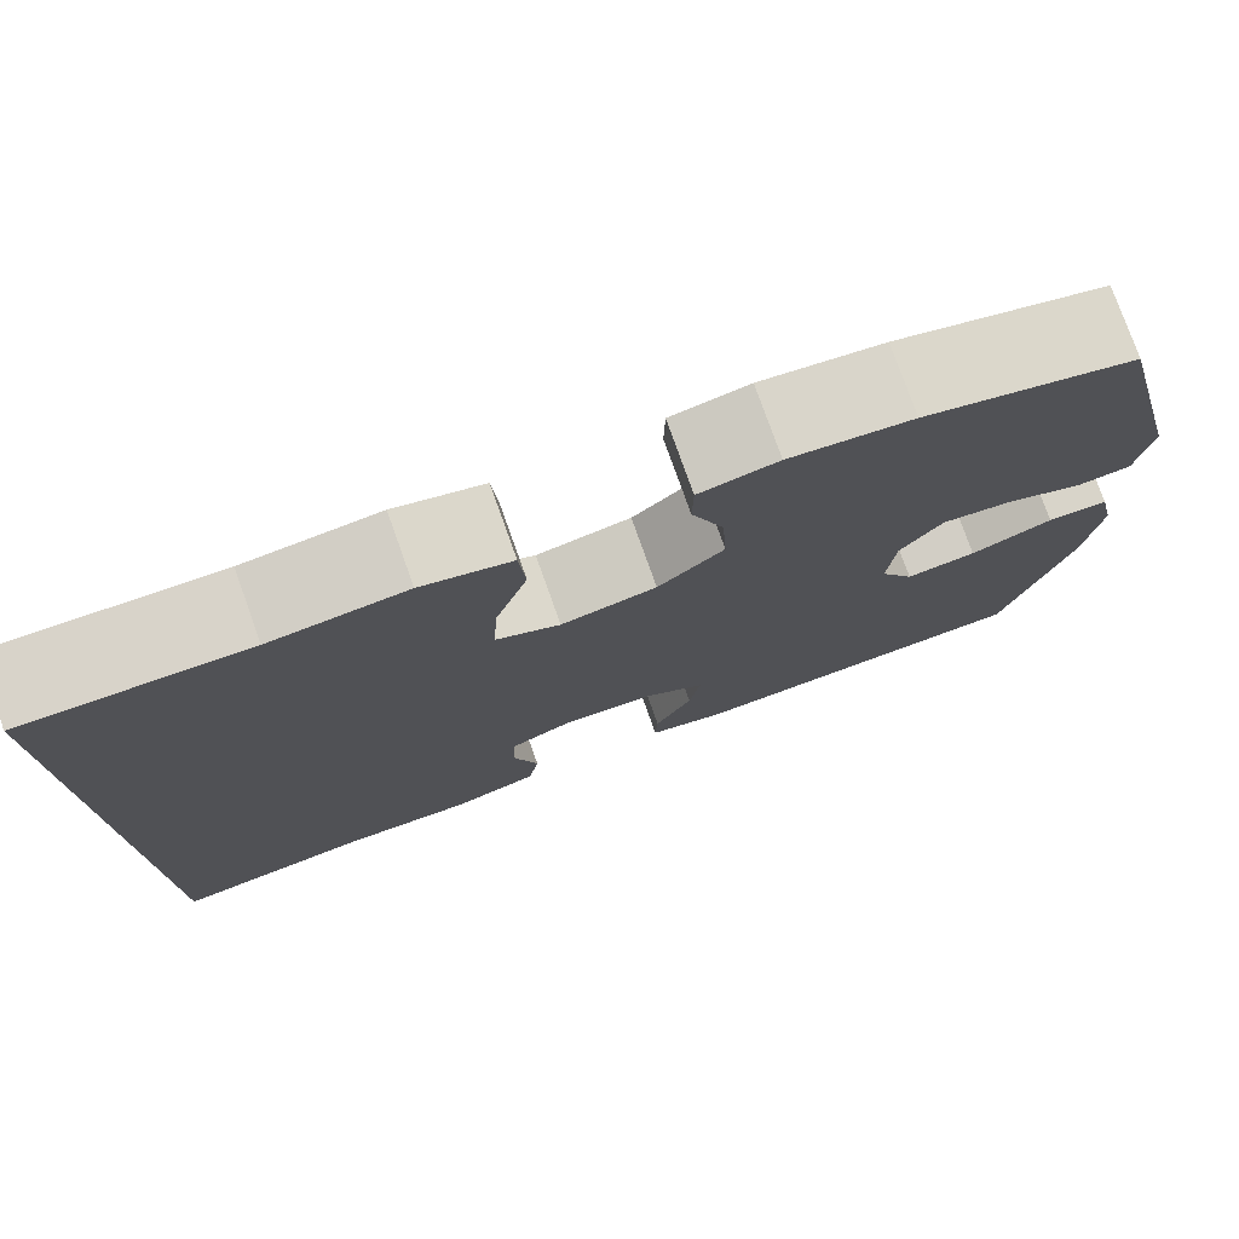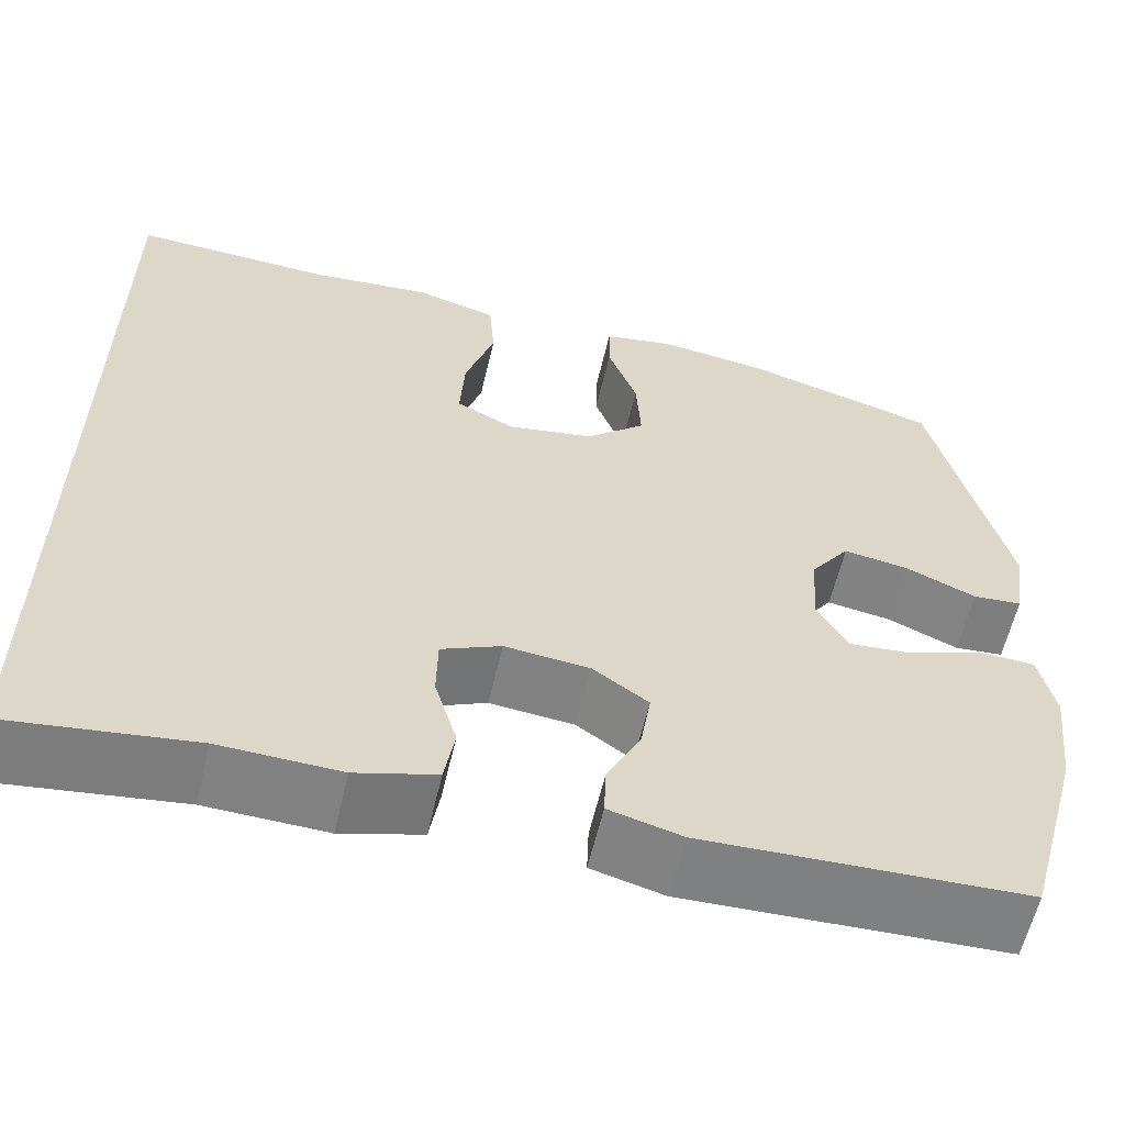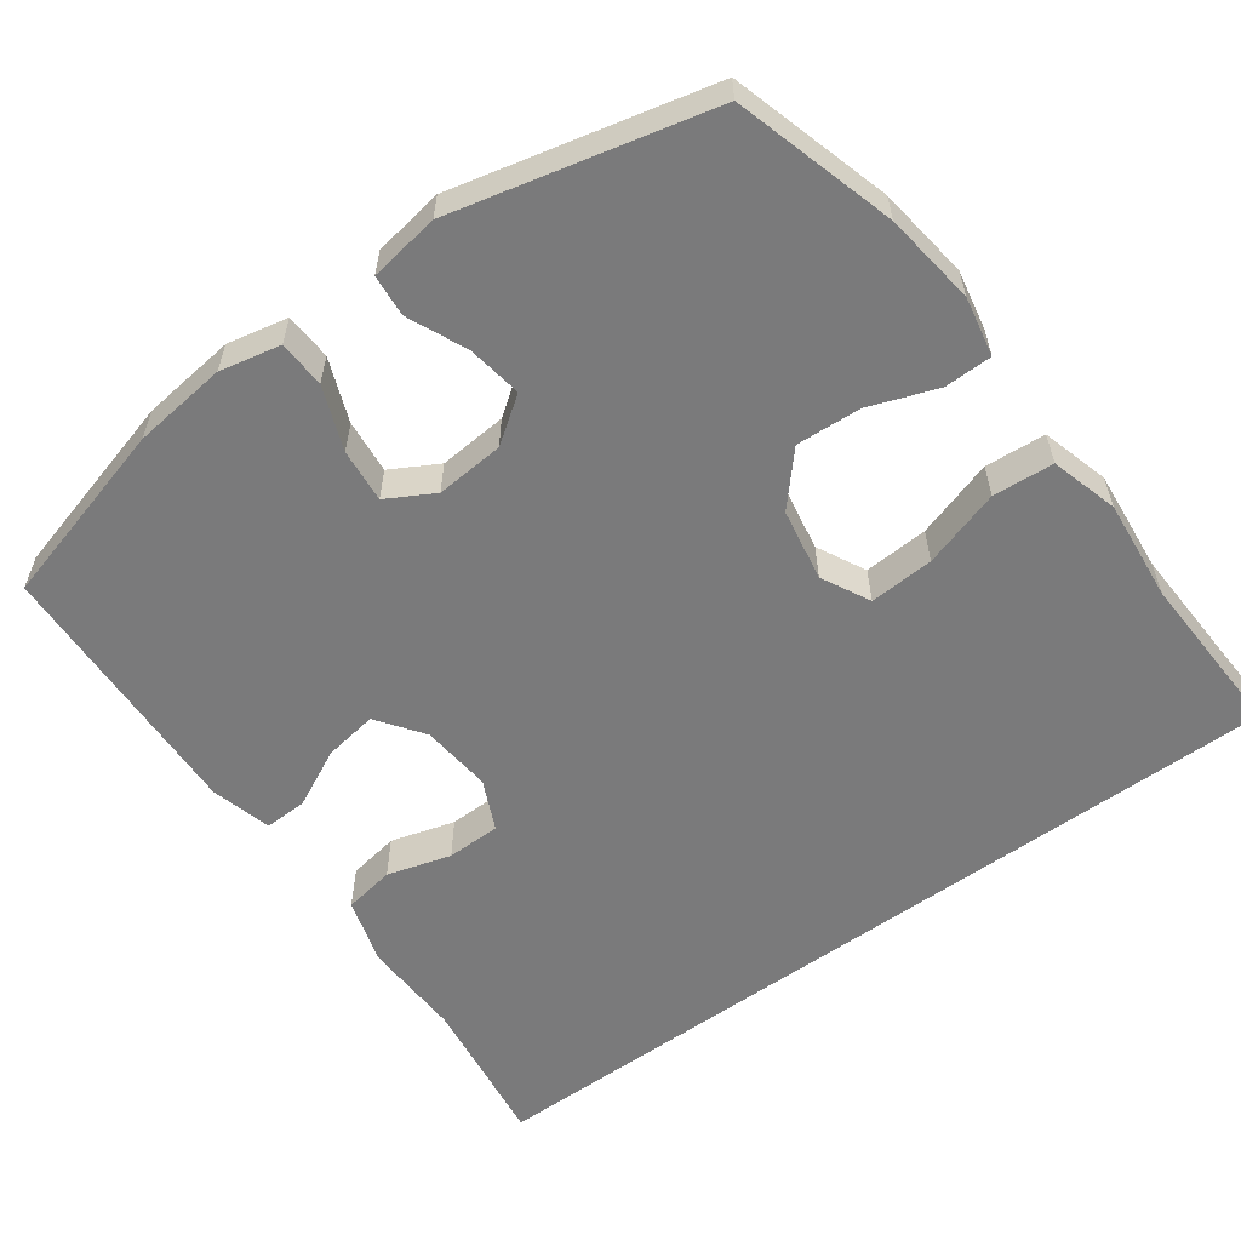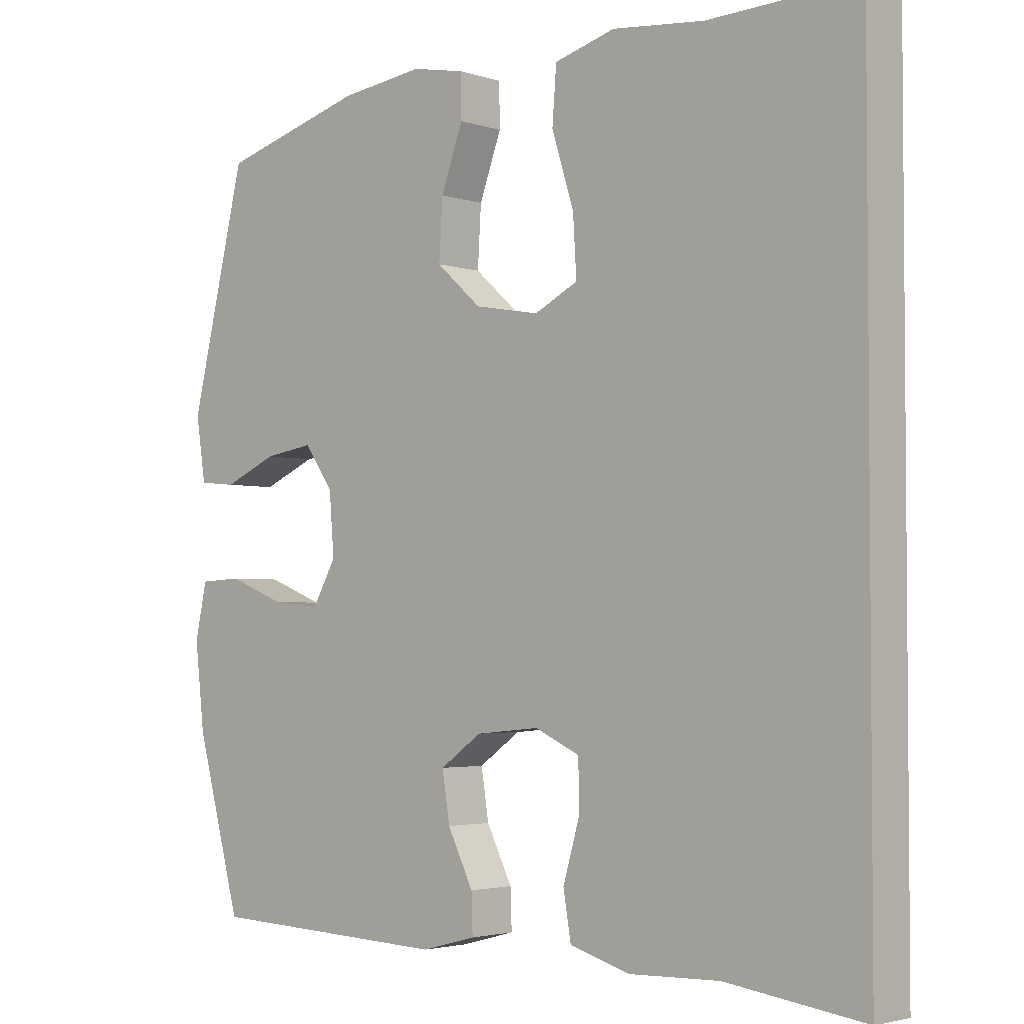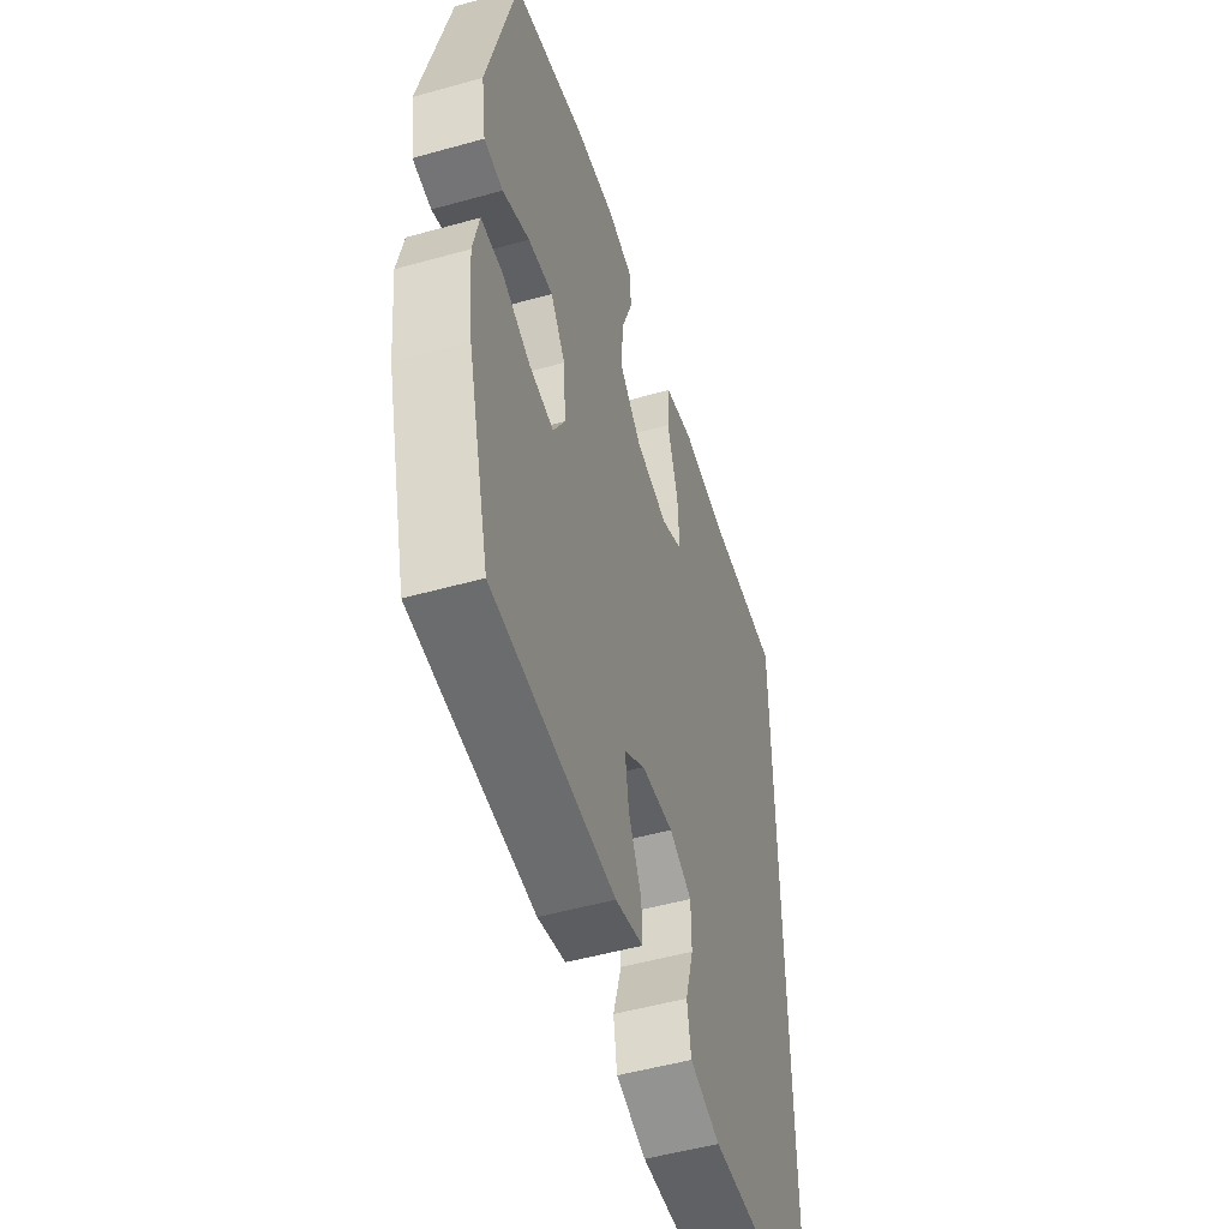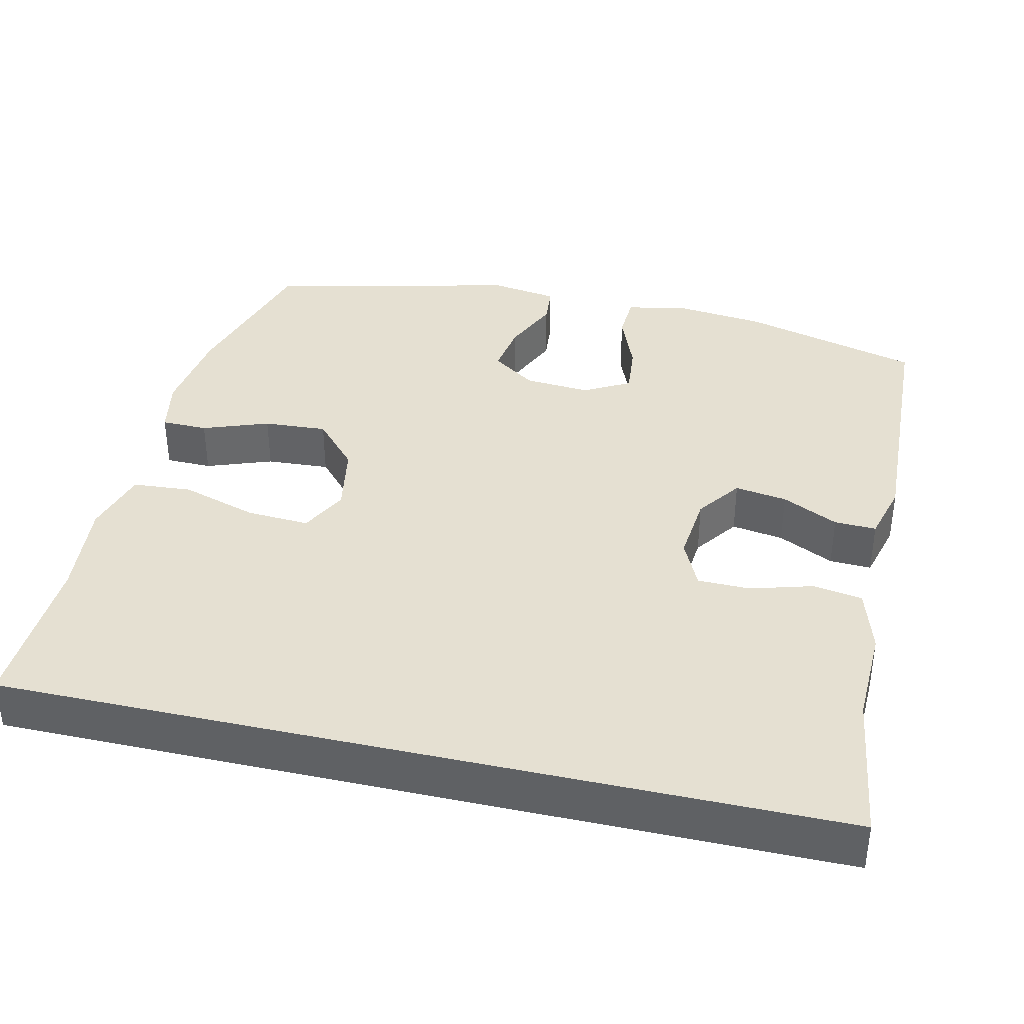
<metadata>
{"format":"obj","ext":"obj","renderer":"f3d","projection":"perspective","resolution":1024,"background":"white","views":[{"elev":77.5,"azim":160.4,"up":"+Z"},{"elev":-60.3,"azim":166.8,"up":"+Z"},{"elev":-58.1,"azim":-53.9,"up":"+Y"},{"elev":-3.0,"azim":42.0,"up":"+Z"},{"elev":-51.4,"azim":-73.1,"up":"+Z"},{"elev":37.8,"azim":102.9,"up":"+Y"}]}
</metadata>
<code>
v -0.5 0.07 -0.5
v -0.565 0.07 -0.26
v -0.579 0.07 -0.137
v -0.562 0.07 -0.058
v -0.501 0.07 -0.055
v -0.419 0.07 -0.087
v -0.349 0.07 -0.094
v -0.315 0.07 -0.033
v -0.322 0.07 0.056
v -0.364 0.07 0.115
v -0.435 0.07 0.104
v -0.512 0.07 0.07
v -0.566 0.07 0.075
v -0.58 0.07 0.166
v -0.5 0.07 0.5
v -0.291 0.07 0.56
v -0.17 0.07 0.576
v -0.093 0.07 0.561
v -0.092 0.07 0.499
v -0.124 0.07 0.411
v -0.129 0.07 0.326
v -0.064 0.07 0.268
v 0.03 0.07 0.251
v 0.093 0.07 0.283
v 0.088 0.07 0.367
v 0.056 0.07 0.469
v 0.062 0.07 0.548
v 0.15 0.07 0.573
v 0.283 0.07 0.56
v 0.5 0.07 0.569
v 0.5 0.07 -0.539
v 0.3 0.07 -0.511
v 0.17 0.07 -0.515
v 0.083 0.07 -0.489
v 0.072 0.07 -0.423
v 0.096 0.07 -0.34
v 0.095 0.07 -0.27
v 0.03 0.07 -0.24
v -0.062 0.07 -0.249
v -0.122 0.07 -0.292
v -0.111 0.07 -0.362
v -0.074 0.07 -0.437
v -0.072 0.07 -0.493
v -0.151 0.07 -0.514
v -0.5 0 -0.5
v -0.565 0 -0.26
v -0.579 0 -0.137
v -0.562 0 -0.058
v -0.501 0 -0.055
v -0.419 0 -0.087
v -0.349 0 -0.094
v -0.315 0 -0.033
v -0.322 0 0.056
v -0.364 0 0.115
v -0.435 0 0.104
v -0.512 0 0.07
v -0.566 0 0.075
v -0.58 0 0.166
v -0.5 0 0.5
v -0.291 0 0.56
v -0.17 0 0.576
v -0.093 0 0.561
v -0.092 0 0.499
v -0.124 0 0.411
v -0.129 0 0.326
v -0.064 0 0.268
v 0.03 0 0.251
v 0.093 0 0.283
v 0.088 0 0.367
v 0.056 0 0.469
v 0.062 0 0.548
v 0.15 0 0.573
v 0.283 0 0.56
v 0.5 0 0.569
v 0.5 0 -0.539
v 0.3 0 -0.511
v 0.17 0 -0.515
v 0.083 0 -0.489
v 0.072 0 -0.423
v 0.096 0 -0.34
v 0.095 0 -0.27
v 0.03 0 -0.24
v -0.062 0 -0.249
v -0.122 0 -0.292
v -0.111 0 -0.362
v -0.074 0 -0.437
v -0.072 0 -0.493
v -0.151 0 -0.514
f 4 5 6
f 3 4 6
f 2 3 6
f 1 2 6
f 44 1 6
f 43 44 6
f 42 43 6
f 41 42 6
f 40 41 6 7
f 39 40 7 8
f 38 39 8 9
f 37 38 9 10
f 34 35 36
f 33 34 36
f 32 33 36
f 32 36 37
f 31 32 37
f 30 31 37
f 29 30 37
f 27 28 29
f 26 27 29
f 25 26 29
f 24 25 29
f 24 29 37
f 23 24 37
f 22 23 37 10
f 18 19 20
f 17 18 20
f 16 17 20
f 15 16 20
f 14 15 20
f 13 14 20
f 12 13 20
f 11 12 20
f 11 20 21
f 10 11 21 22
f 50 49 48
f 50 48 47
f 50 47 46
f 50 46 45
f 50 45 88
f 50 88 87
f 50 87 86
f 50 86 85
f 51 50 85 84
f 52 51 84 83
f 53 52 83 82
f 54 53 82 81
f 80 79 78
f 80 78 77
f 80 77 76
f 81 80 76
f 81 76 75
f 81 75 74
f 81 74 73
f 73 72 71
f 73 71 70
f 73 70 69
f 73 69 68
f 81 73 68
f 81 68 67
f 54 81 67 66
f 64 63 62
f 64 62 61
f 64 61 60
f 64 60 59
f 64 59 58
f 64 58 57
f 64 57 56
f 64 56 55
f 65 64 55
f 66 65 55 54
f 1 45 46 2
f 2 46 47 3
f 3 47 48 4
f 4 48 49 5
f 5 49 50 6
f 6 50 51 7
f 7 51 52 8
f 8 52 53 9
f 9 53 54 10
f 10 54 55 11
f 11 55 56 12
f 12 56 57 13
f 13 57 58 14
f 14 58 59 15
f 15 59 60 16
f 16 60 61 17
f 17 61 62 18
f 18 62 63 19
f 19 63 64 20
f 20 64 65 21
f 21 65 66 22
f 22 66 67 23
f 23 67 68 24
f 24 68 69 25
f 25 69 70 26
f 26 70 71 27
f 27 71 72 28
f 28 72 73 29
f 29 73 74 30
f 30 74 75 31
f 31 75 76 32
f 32 76 77 33
f 33 77 78 34
f 34 78 79 35
f 35 79 80 36
f 36 80 81 37
f 37 81 82 38
f 38 82 83 39
f 39 83 84 40
f 40 84 85 41
f 41 85 86 42
f 42 86 87 43
f 43 87 88 44
f 44 88 45 1

</code>
